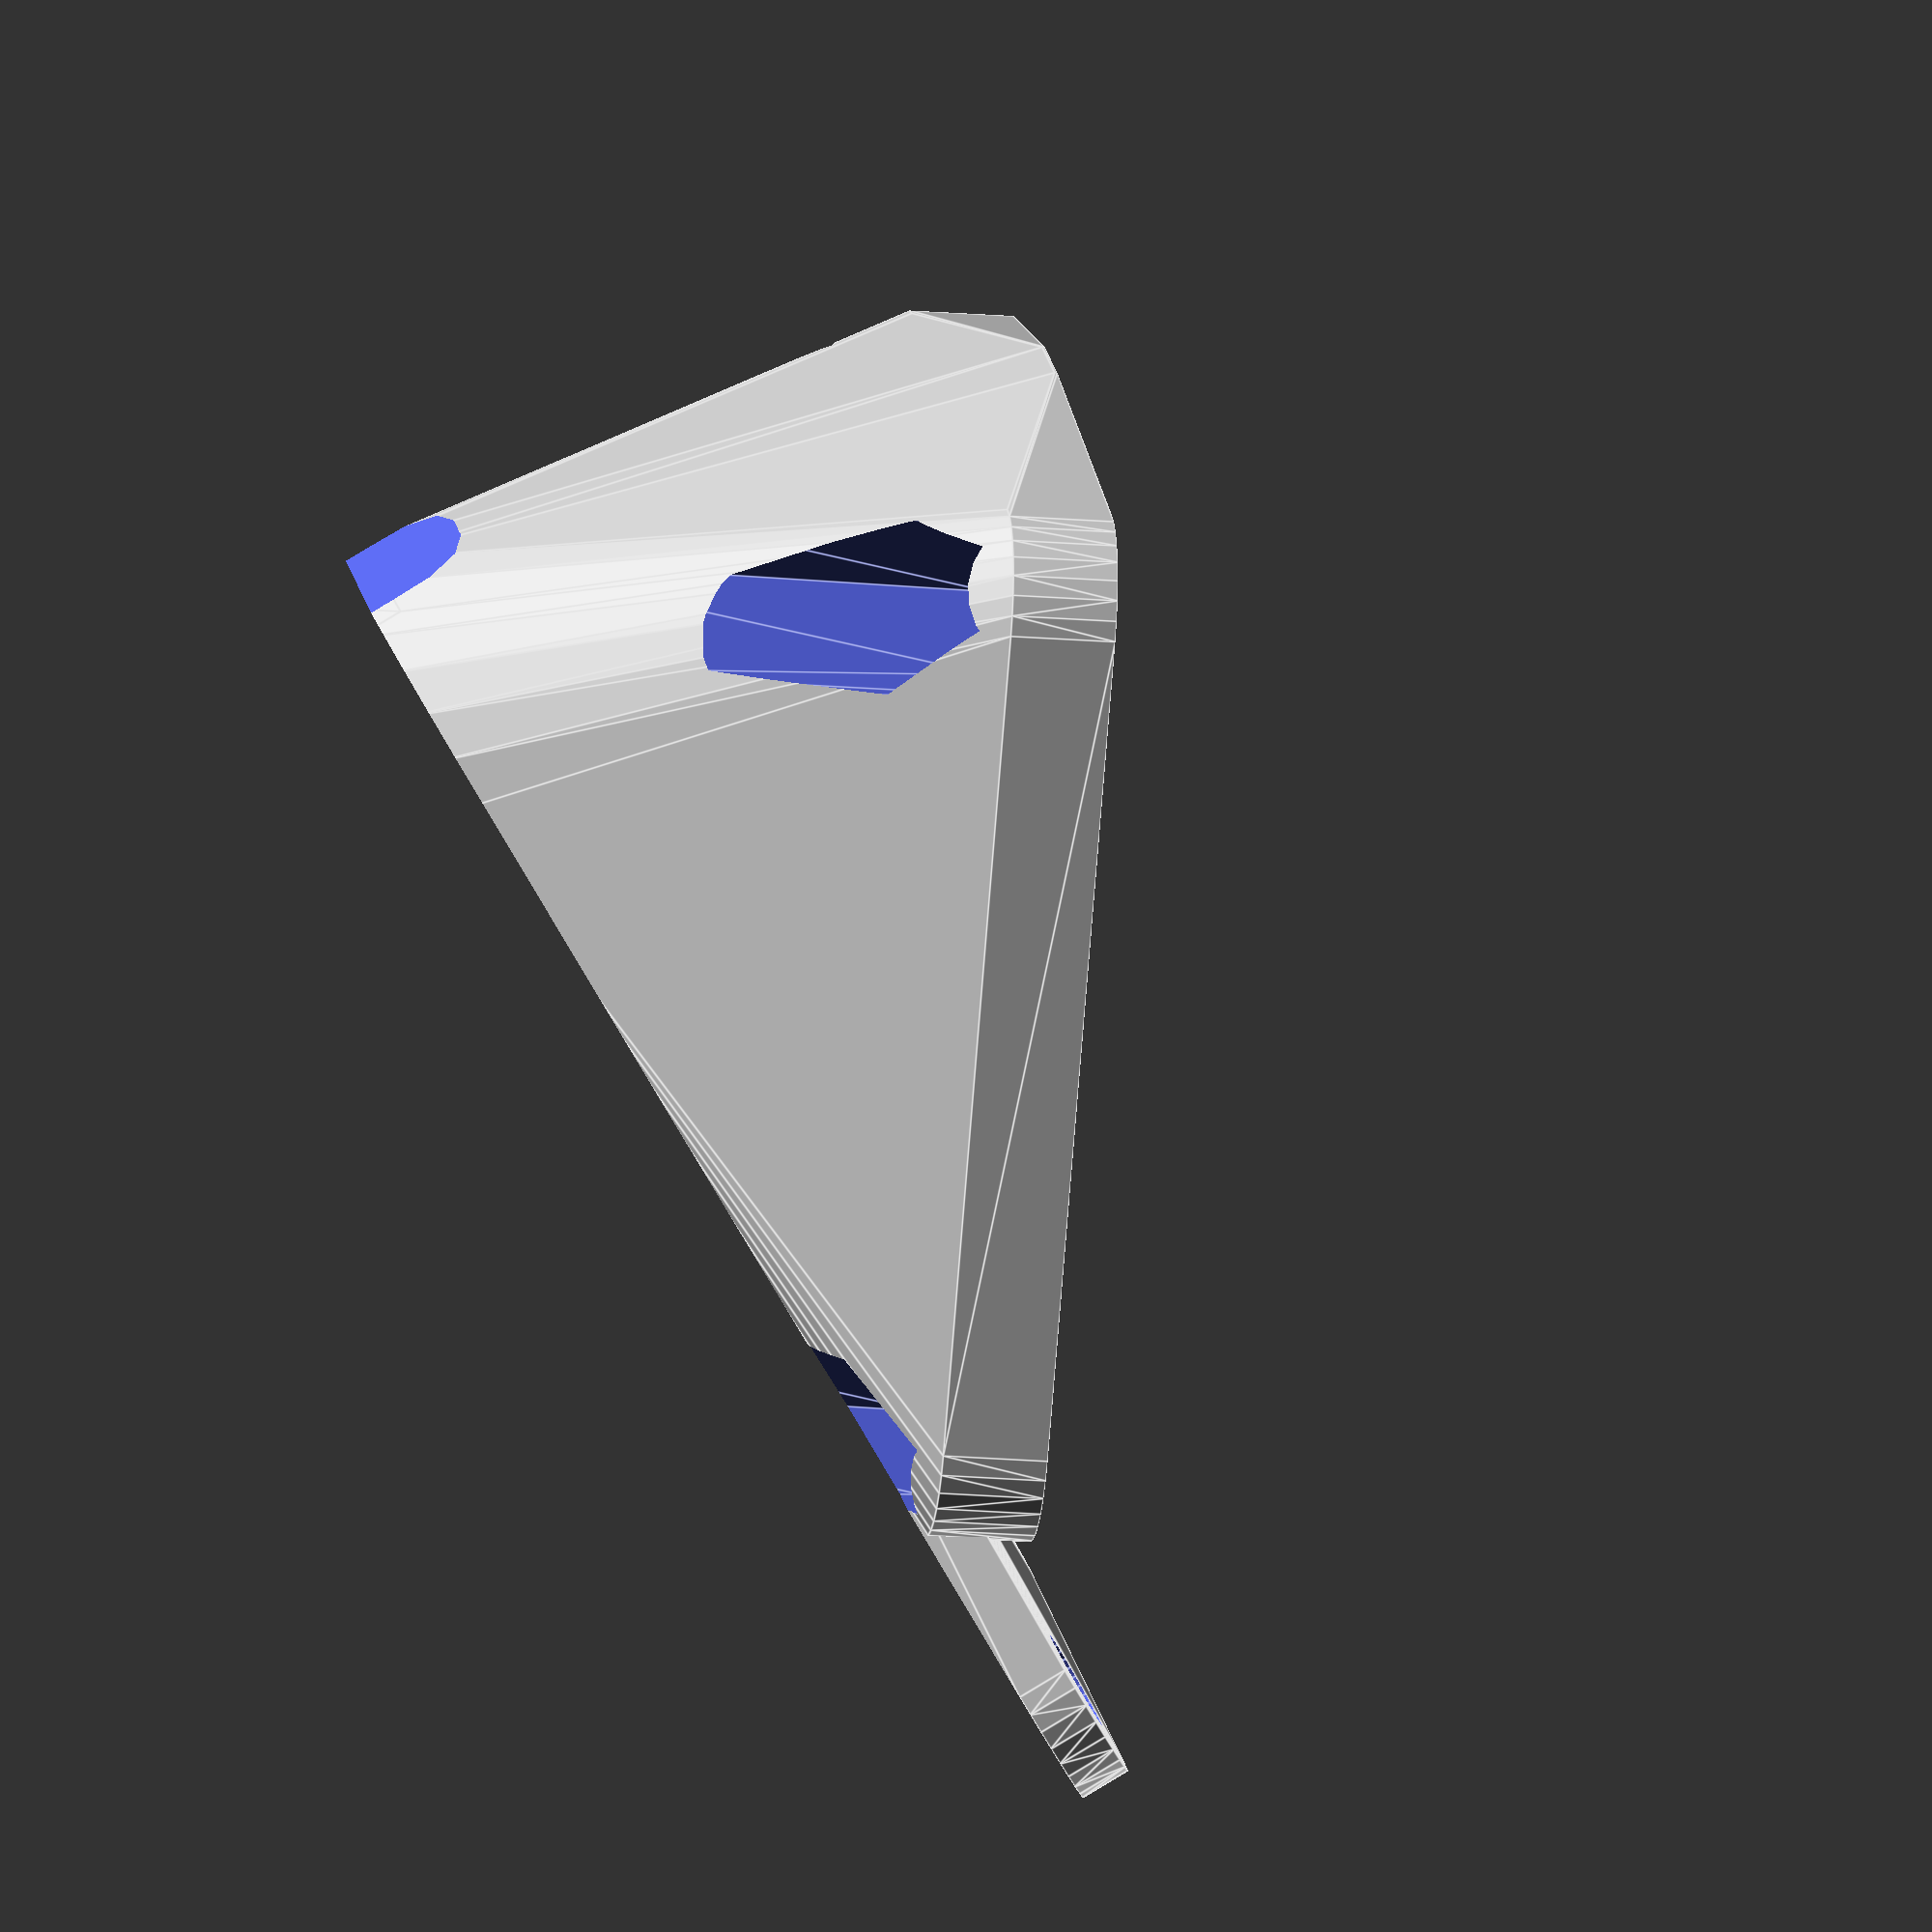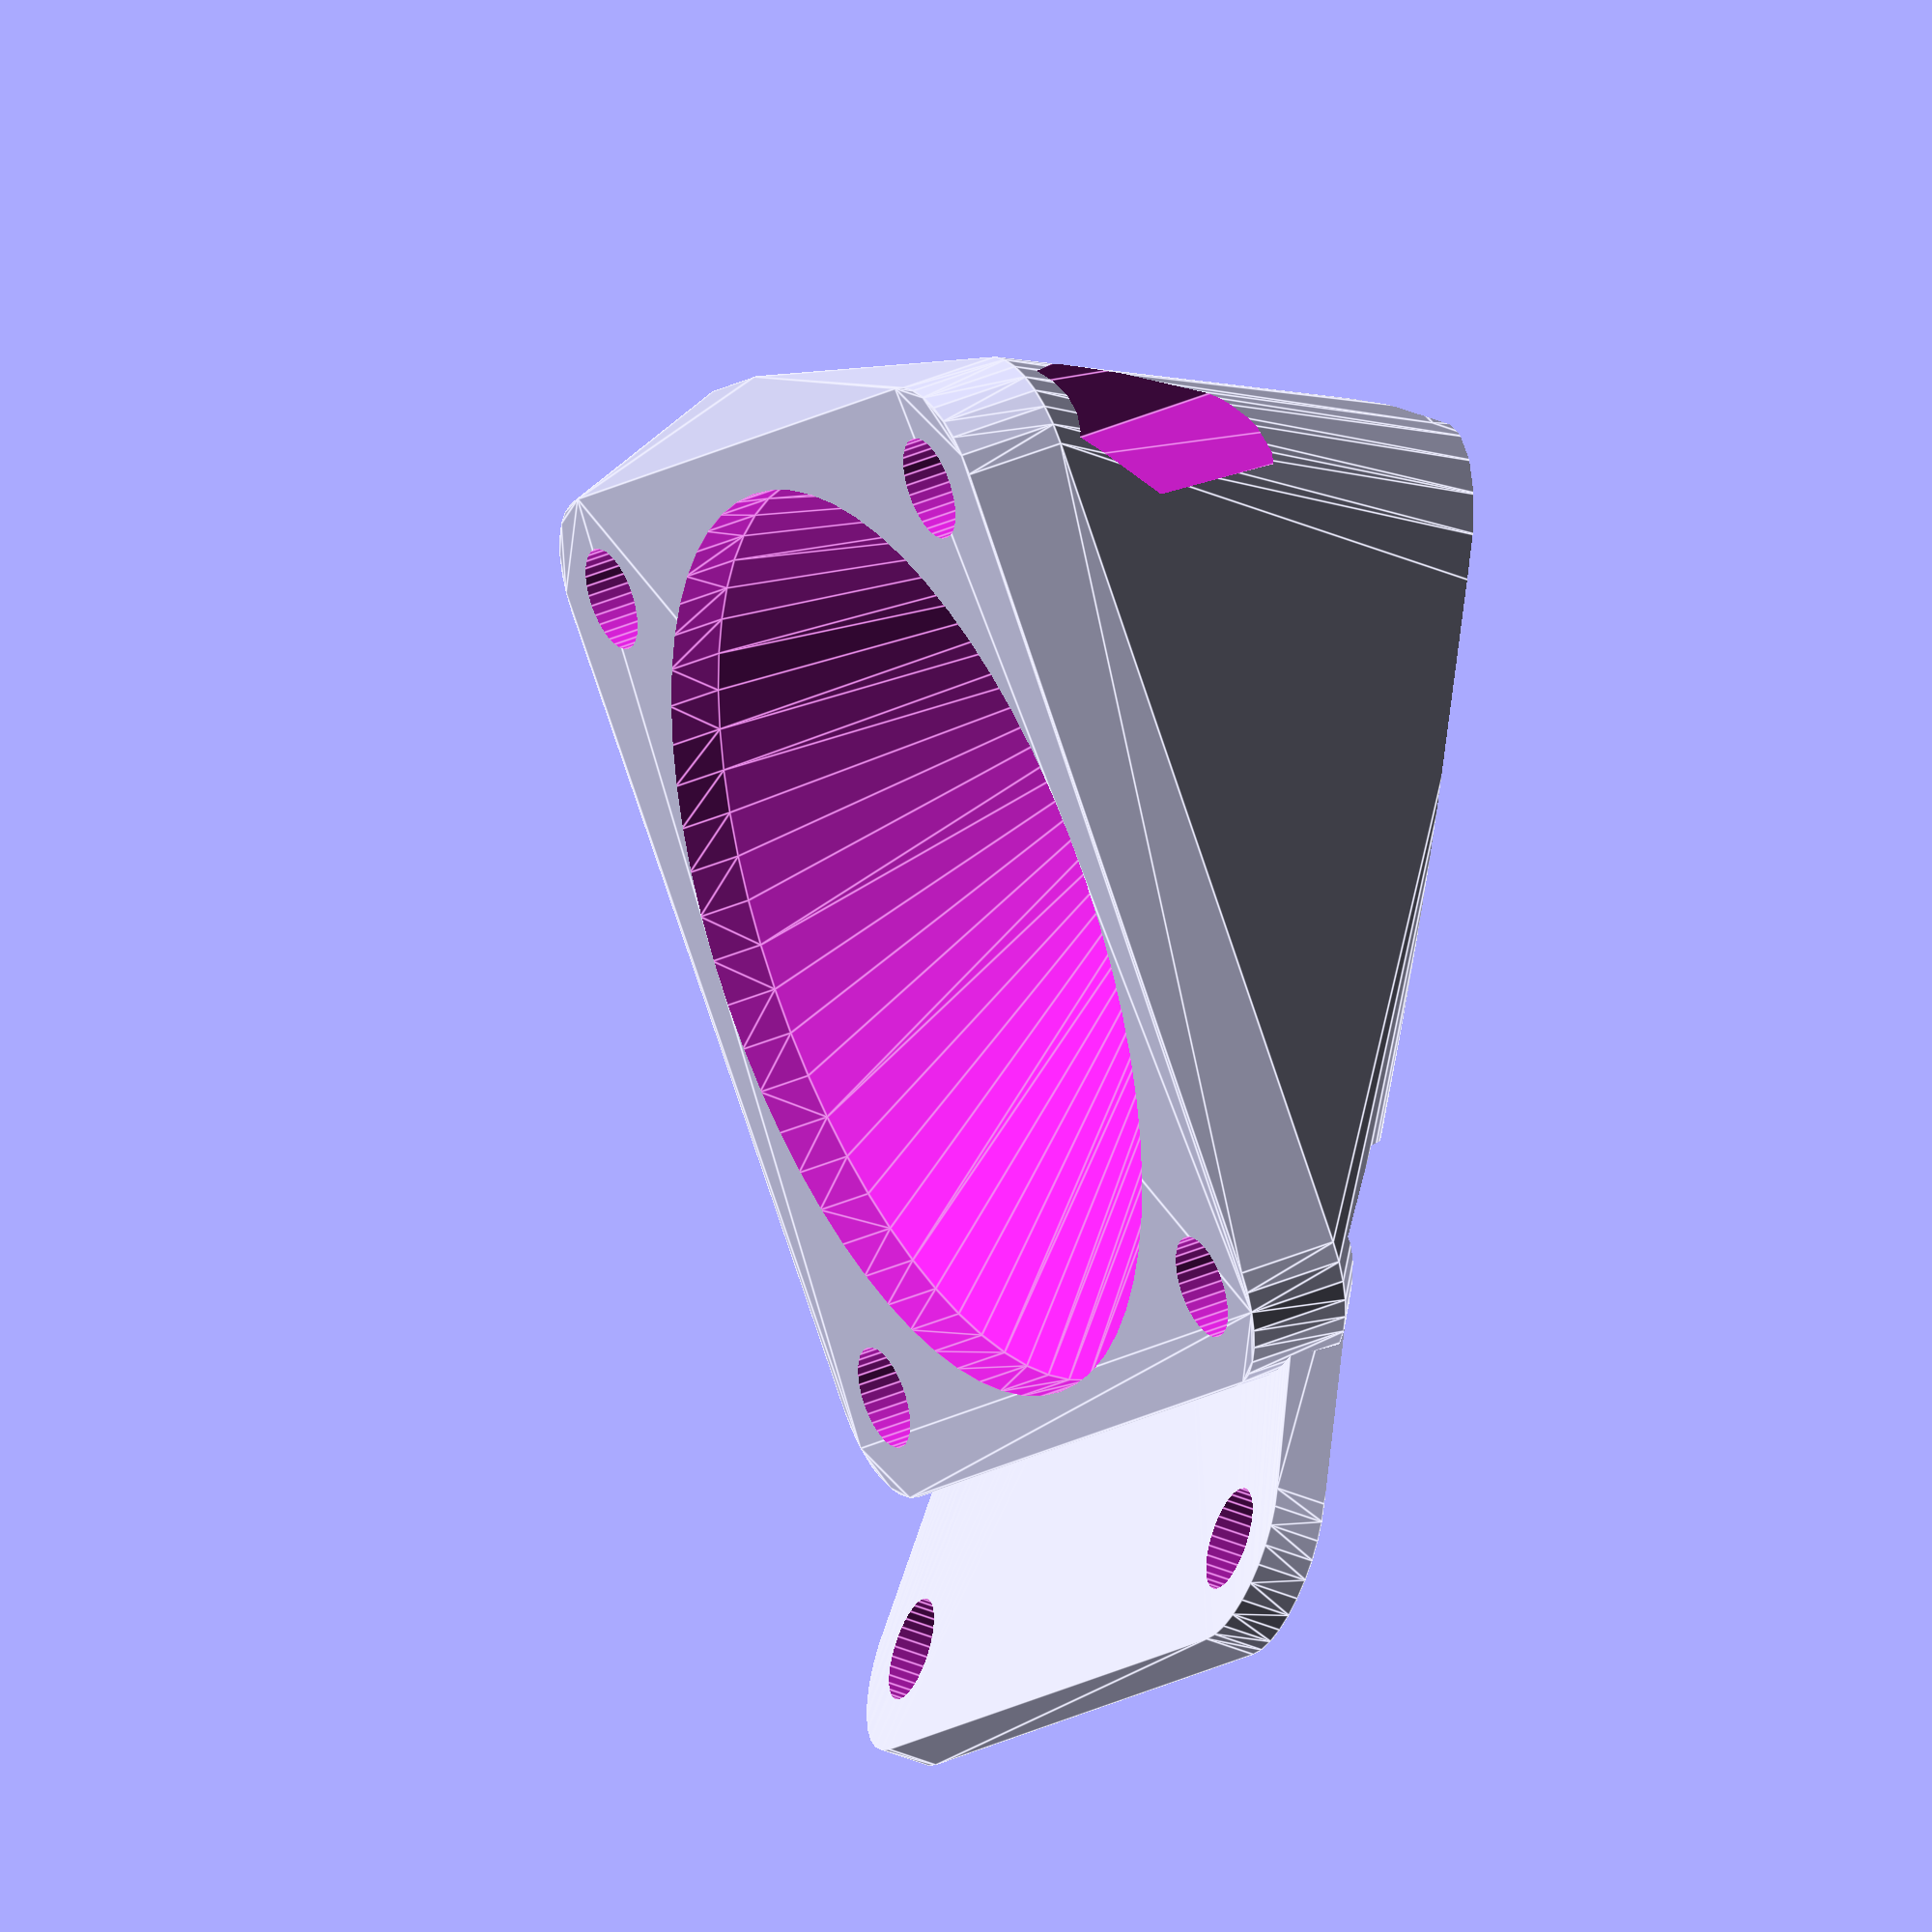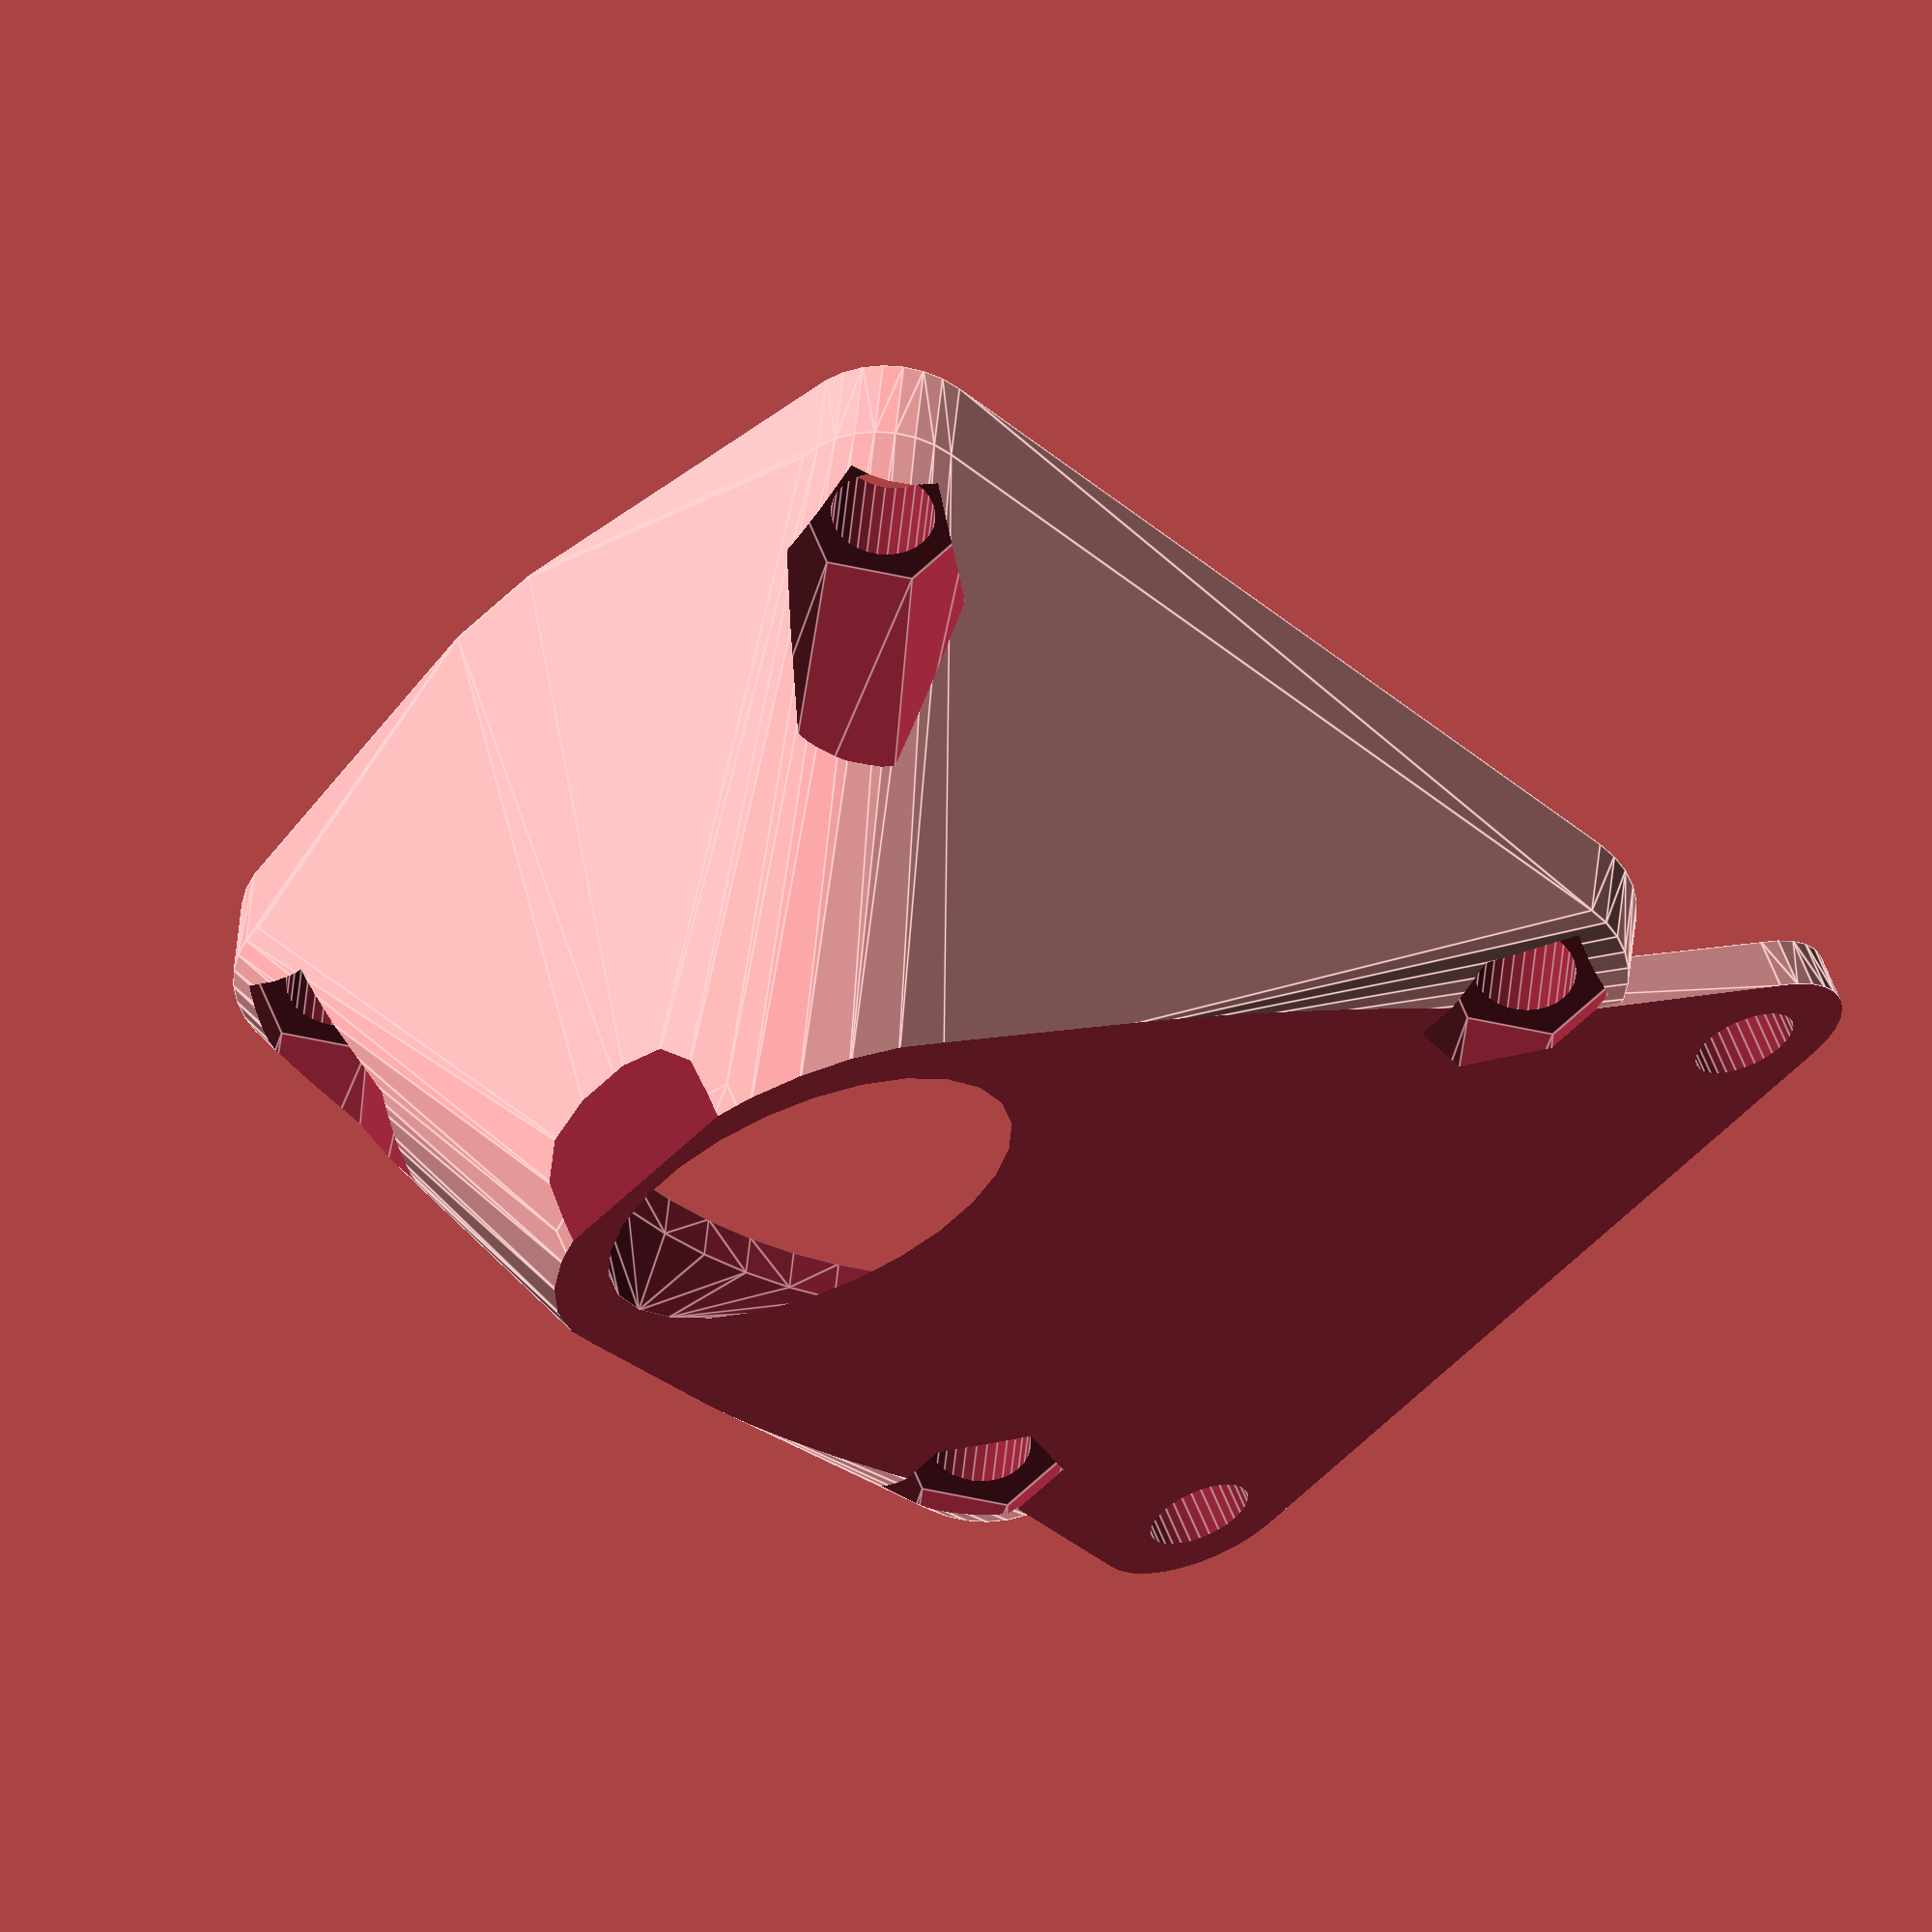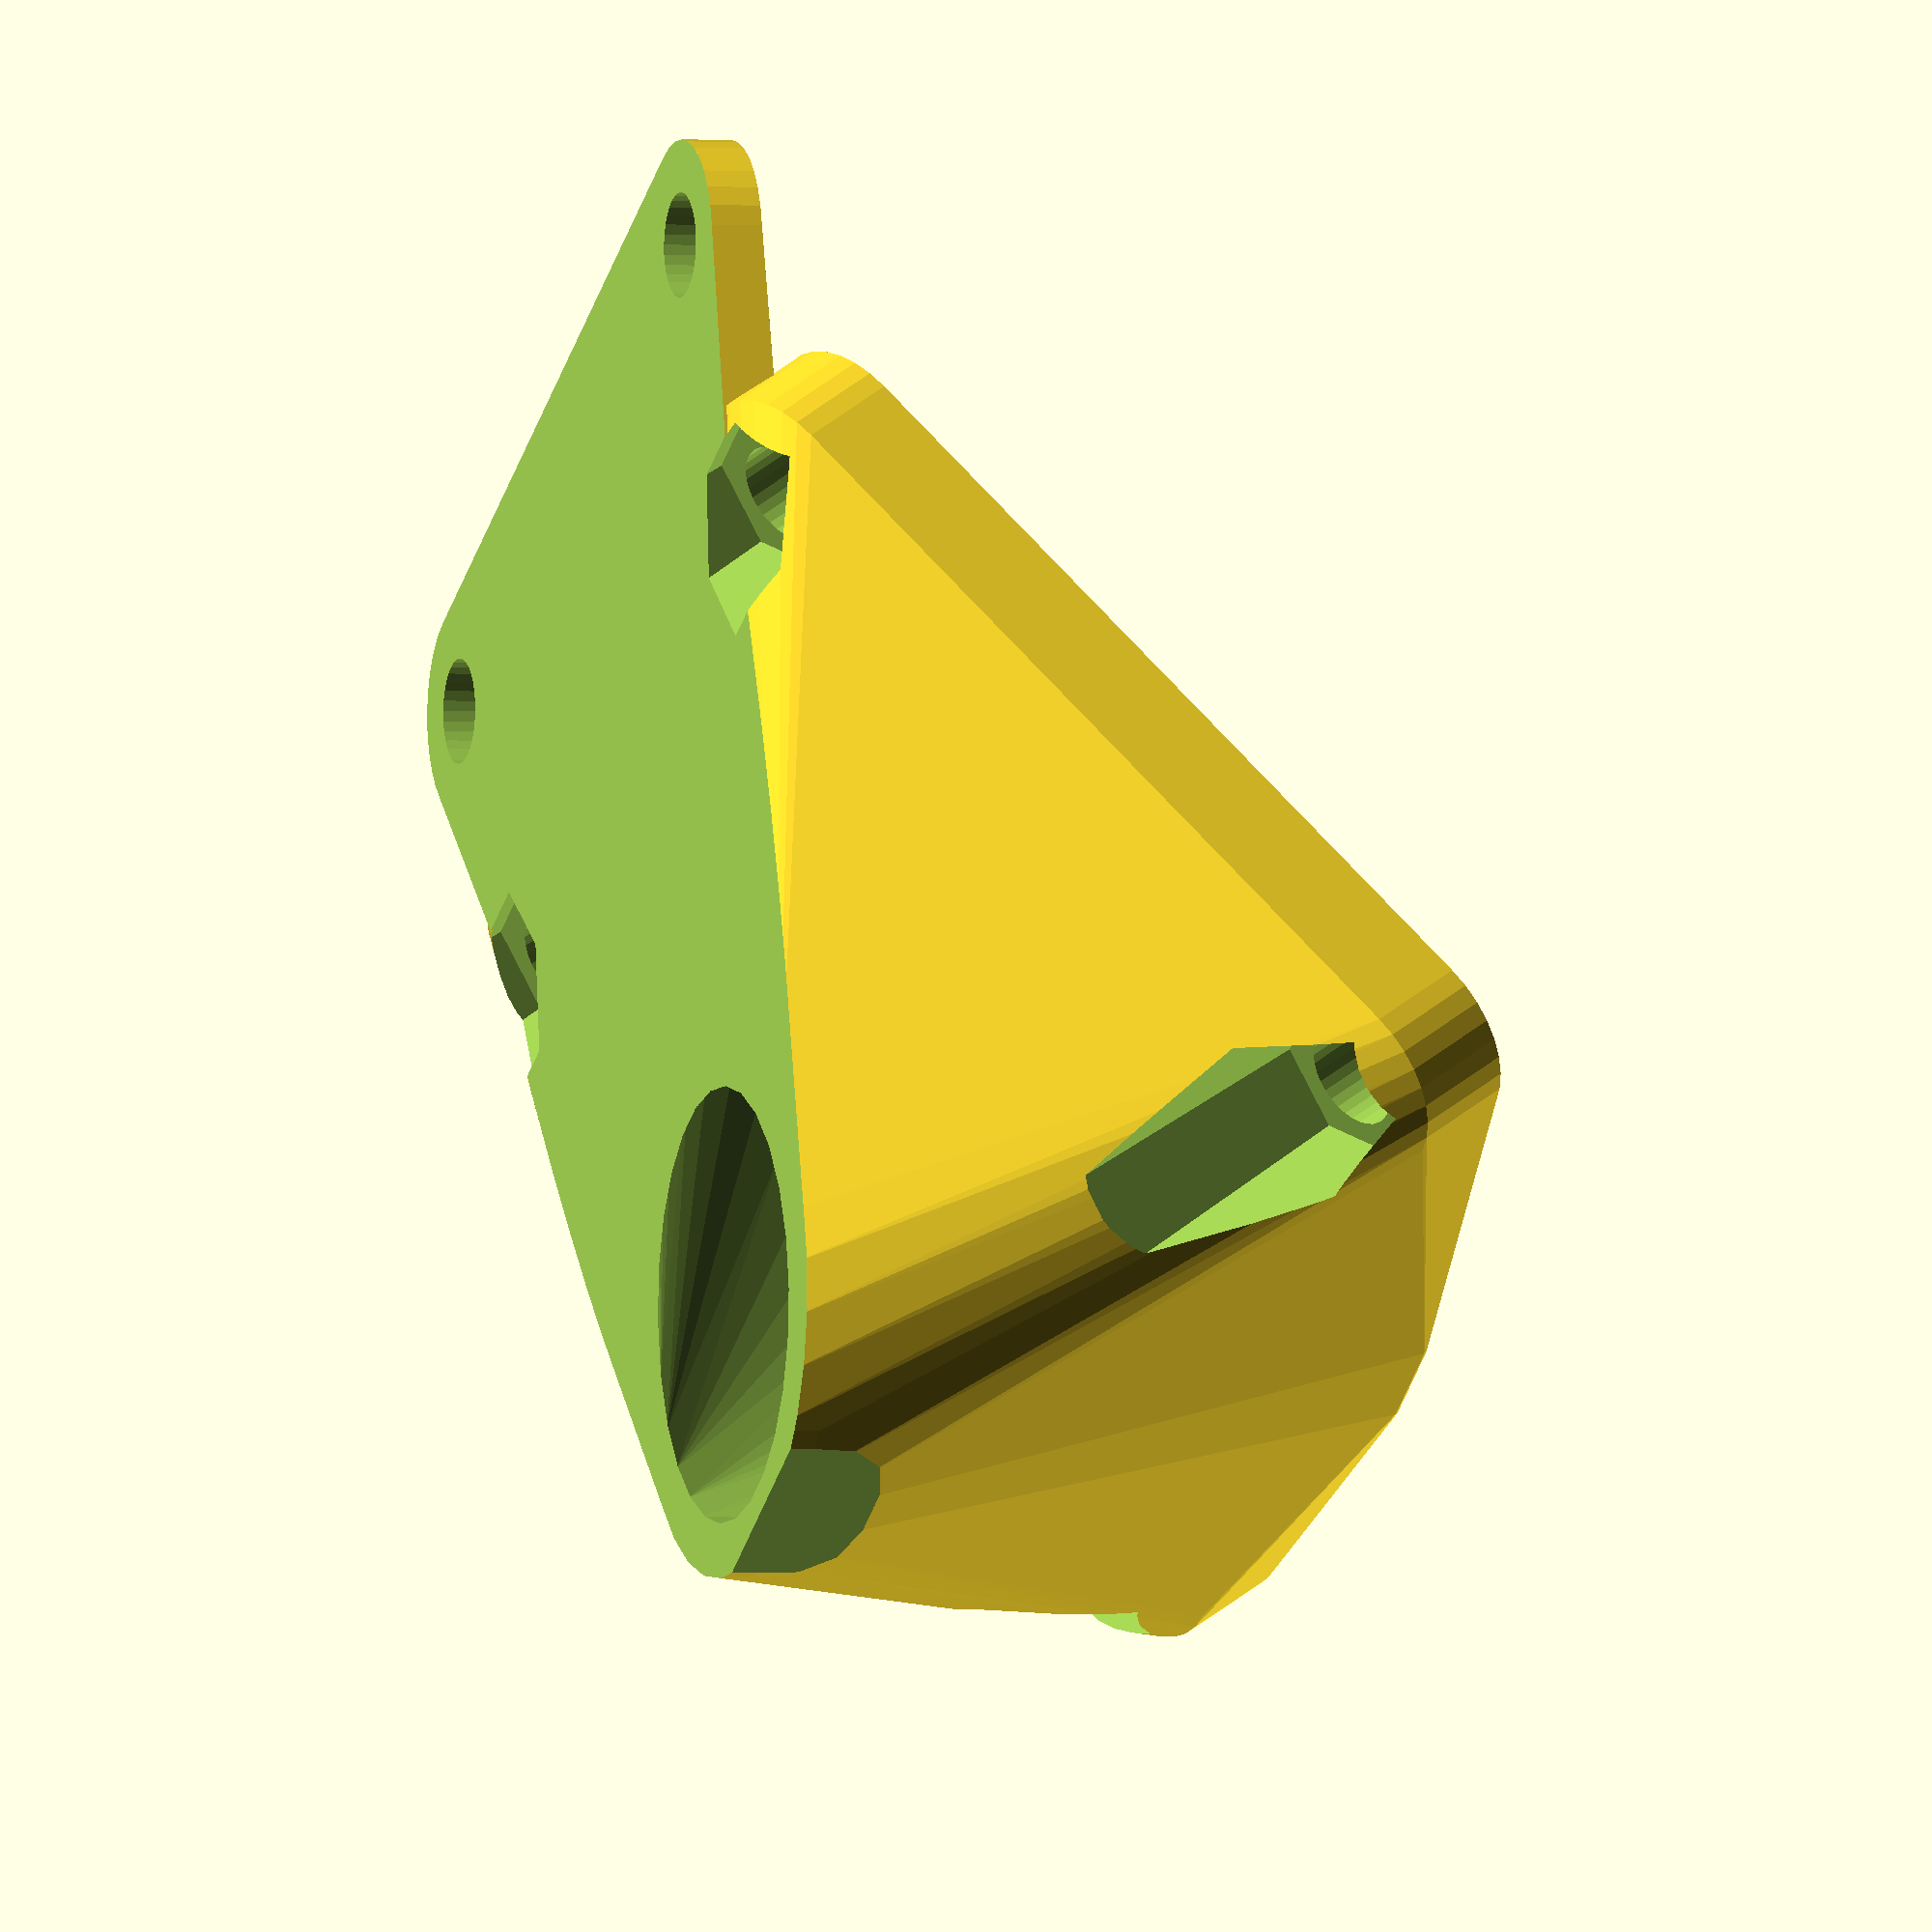
<openscad>
fan_size = 40;
hole_sep = 32;
hole_rad = 2;
hole_cap_rad = 6.6/2;
center_rad = 36/2;

mount_tab = 8;

corner_rad = (fan_size-hole_sep)/2;

nozzle_rad = 10;
nozzle_offset = -10;

wall=2;

bottom_flat = -fan_size/2-50+1;

duct_rad = 40;


anglefan(angle=35);

module anglefan(angle=20){
    difference(){
        union(){
            hull(){
                //mounting tab
                for(i=[-1, 1])
                    translate([i*(fan_size/2-corner_rad), 0, wall/2]) {
                        
                       //rotate([angle,0,0])
                       translate([0,fan_size/2+mount_tab,0]) cylinder(r=corner_rad, h=wall, center=true, $fn=32);
                        //translate([0,0,0]) cylinder(r=corner_rad, h=wall, center=true, $fn=32);
                    }
                    
                    cylinder(r=nozzle_rad, h=5, center=true);
                    
            }
               hull(){
               //fan mount
               translate([0,fan_size/2,0]) rotate([-angle,0,0]) translate([0,-fan_size/2,0]) fanMount();
            
                //duct
                *intersection(){
                        translate([0,duct_rad,0]) rotate([0,90,0]) rotate_extrude(convexity=10, $fn=60, angle=20){
                            translate([duct_rad,0,0]) circle(r=fan_size/2, $fn=60);
                            }
            
                    hull(){
                        translate([0,0,wall/2]) cube([fan_size, fan_size, wall], center=true);
                        translate([0,fan_size/2,wall/2]) rotate([-angle,0,0]) translate([0,-fan_size/2,0])
                    cube([fan_size, fan_size, wall], center=true);
                    }
                }
                
                //duct v2 - straight
                hull(){
                    translate([0,nozzle_offset,0]) cylinder(r=nozzle_rad, h=wall, center=true);
                    
                    translate([0,fan_size/2,wall*2]) rotate([-angle,0,0]) translate([0,-fan_size/2,0])
                    cylinder(r=fan_size/2, h=.1, center=true);
                }
            }
            
    }
    
        //hollow out the duct
            *difference(){
            translate([0,duct_rad,0]) rotate([0,90,0]) rotate_extrude(convexity=10, $fn=60, angle=20){
                           translate([duct_rad,0,0]) circle(r=fan_size/2-wall, $fn=60);
                            }
                            
                            translate([0,bottom_flat+wall,0]) cube([100,100,100], center=true);
                            
         }
         
         //v2 duct hollow
         hull(){
                    translate([0,nozzle_offset,wall/2]) cylinder(r=nozzle_rad-wall, h=wall+.2, center=true);
                    
                   translate([0,fan_size/2,0]) rotate([-angle,0,0]) translate([0,-fan_size/2,wall*1.5])
                    cylinder(r=fan_size/2-wall, h=wall+.1, center=true, $fn=64);
                }
                        
        
        //fan holes
        translate([0,fan_size/2,0]) rotate([-angle,0,0]) translate([0,-fan_size/2,0])fanHoles();
                            
        //mounting holes
        for(i=[-1, 1])
            translate([i*hole_sep/2, fan_size/2+mount_tab, -wall*10]) {
                cylinder(r=hole_rad, h=wall*20, $fn=32);
            }
            
        //cut off the bottom flat
        translate([0,bottom_flat,0]) cube([100,100,100], center=true);
            
        translate([0,0,-50]) cube([100,100,100], center=true);
    }
}

module fanMount(){
    hull(){
        for(i=[-1, 1])
            for(j=[-1,1])
                translate([i*(fan_size/2-corner_rad), j*(fan_size/2-corner_rad), wall]) cylinder(r=corner_rad, h=wall*2, center=true, $fn=32);
    }
}

module fanHoles(){
    for(i=[-1, 1])
        for(j=[-1,1])
            translate([i*hole_sep/2, j*hole_sep/2, -wall*10]) {
                cylinder(r=hole_rad, h=wall*20, $fn=32);
                cylinder(r1=hole_cap_rad+1, r2=hole_cap_rad, h=wall*10, $fn=6);
            }
    
    //cylinder(r=center_rad, h=wall, center=true, $fn=64);
    
    //translate([0,0,wall*3]) cube([fan_size, fan_size, wall*4], center=true);
}
</openscad>
<views>
elev=87.4 azim=77.3 roll=301.0 proj=o view=edges
elev=222.8 azim=31.8 roll=116.3 proj=o view=edges
elev=297.2 azim=225.9 roll=158.2 proj=o view=edges
elev=3.1 azim=30.6 roll=252.3 proj=o view=wireframe
</views>
